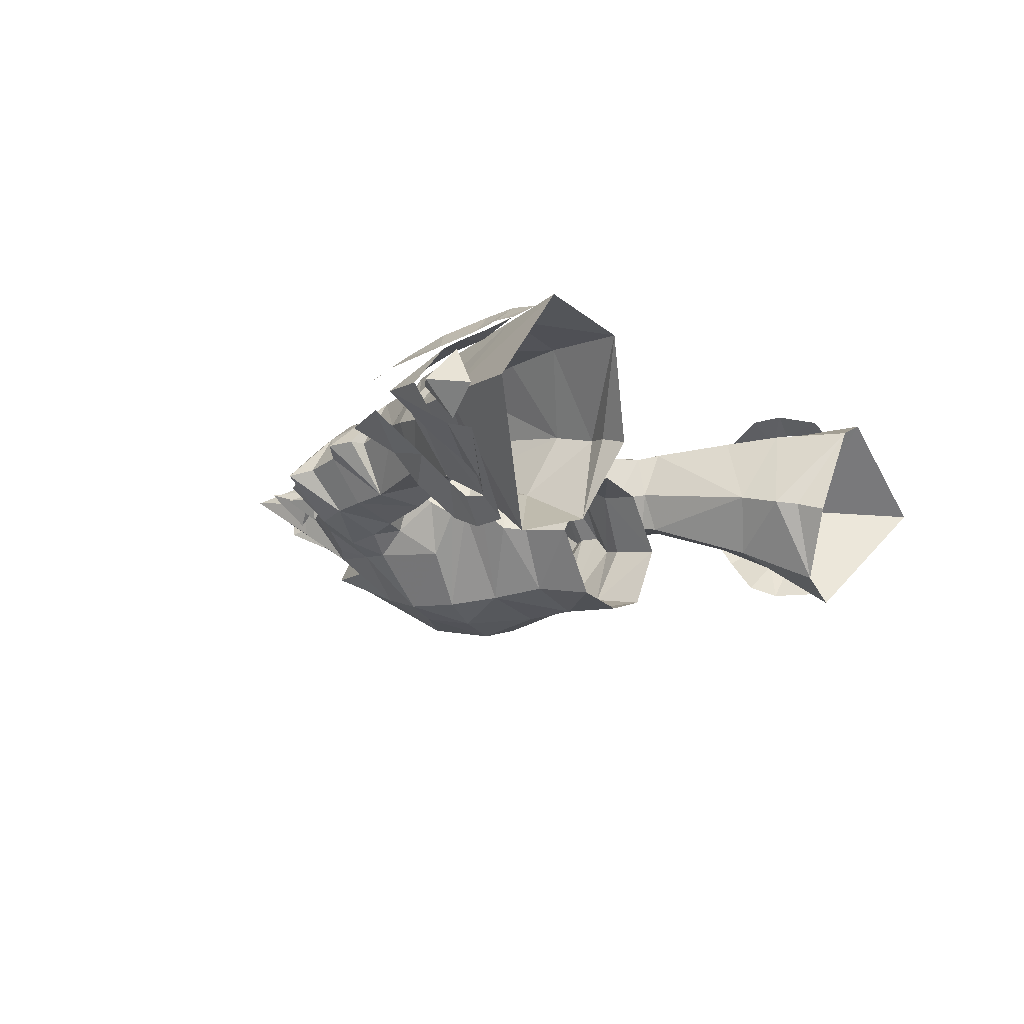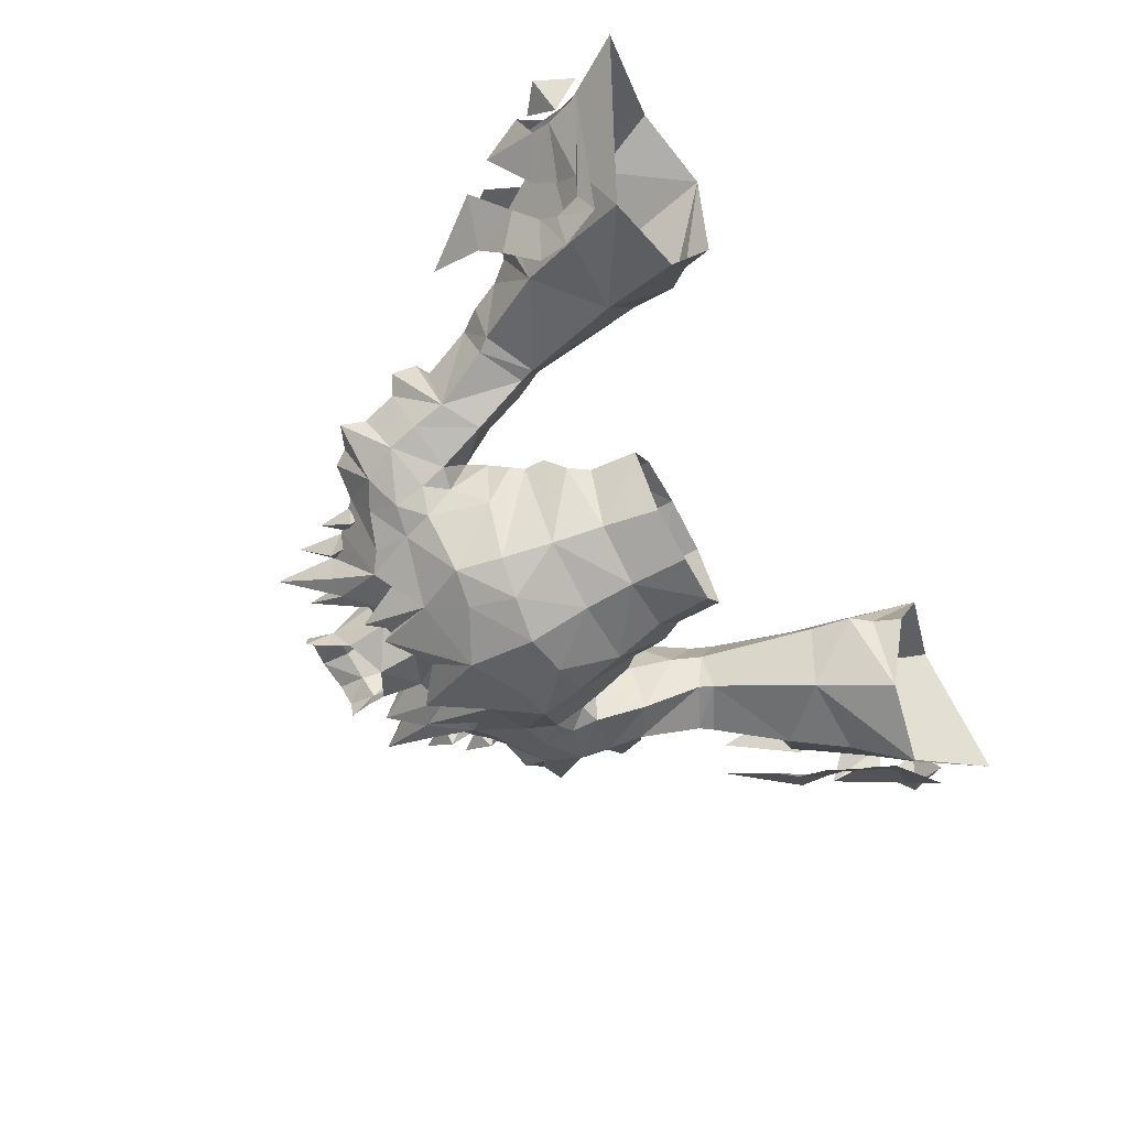
<metadata>
{"format":"obj","ext":"obj","renderer":"f3d","projection":"perspective","resolution":1024,"background":"white","views":[{"elev":-9.6,"azim":123.6,"up":"+Y"},{"elev":-64.2,"azim":118.1,"up":"+Y"}]}
</metadata>
<code>
g taoist_armour_male_230002
v -24.6 4.999 56.62
v -25.93 4.881 53.86
v -25.17 3.08 53.17
v -22.78 2.268 54.5
v -25.38 2.423 51.96
v -22.37 0.9434 53
v -26.2 1.788 49.75
v -22.54 -0.3274 51.7
v -21.08 -0.8993 53.68
v -21.66 -1.111 52.07
v -20.85 -2.395 51.41
v -19.81 -2.468 53.79
v -20.32 0.3338 57.71
v -21.98 1.725 56.21
v -21.15 0.02564 54.79
v -19.44 -1.753 55.66
v -20.62 2.359 59.26
v -23.48 4.325 58.5
v -22.54 -0.3274 51.7
v -26.2 1.788 49.75
v -22.15 7.421 53.93
v -24.7 6.928 52.75
v -24.79 7.235 51.43
v -21.5 8.09 52.22
v -21.41 8.932 50.69
v -25.44 7.394 49.13
v -19.79 9.647 52.53
v -18.18 10.78 52.35
v -19.29 10.29 50.02
v -20.35 9.522 50.91
v -19.2 9.498 56.71
v -17.92 10.57 54.32
v -20.03 9.139 53.8
v -21.18 8.22 55.5
v -19.84 8.321 59.01
v -22.64 6.982 57.94
v -25.44 7.394 49.13
v -21.41 8.932 50.69
v 24.47 4.999 56.62
v 22.65 2.268 54.5
v 25.04 3.081 53.17
v 25.8 4.881 53.86
v 25.25 2.423 51.96
v 22.24 0.9435 53
v 22.41 -0.3273 51.7
v 26.07 1.788 49.75
v 20.95 -0.8992 53.68
v 19.68 -2.468 53.79
v 20.72 -2.395 51.41
v 21.53 -1.111 52.07
v 20.19 0.3338 57.71
v 19.31 -1.753 55.66
v 21.02 0.02566 54.79
v 21.85 1.725 56.21
v 20.49 2.359 59.26
v 23.35 4.325 58.5
v 26.07 1.788 49.75
v 22.41 -0.3273 51.7
v 24.57 6.928 52.75
v 22.02 7.421 53.93
v 24.66 7.235 51.43
v 21.37 8.09 52.22
v 25.31 7.394 49.13
v 21.28 8.932 50.69
v 19.66 9.647 52.53
v 20.22 9.523 50.91
v 19.16 10.29 50.02
v 18.05 10.78 52.35
v 19.07 9.498 56.71
v 21.06 8.22 55.5
v 19.9 9.139 53.8
v 17.8 10.57 54.32
v 19.72 8.321 59.01
v 22.51 6.982 57.94
v 21.28 8.932 50.69
v 25.31 7.394 49.13
v -20.22 4.333 62.64
v -19.67 7.022 62.3
v -27.55 4.494 51.88
v -26.56 4.214 49.56
v -25.81 2.533 51.28
v -25.87 6.421 50.99
v -25.87 4.592 53.17
v -9.771 7.768 64.97
v -9.765 4.082 64.55
v -10.59 4.399 62.04
v -14.37 8.004 62.34
v -11.99 7.448 61.08
v -12.69 7.739 59.75
v -15.27 8.245 61.22
v -12.63 3.898 52.81
v -11.46 4.628 60.23
v -12.5 2.162 59.99
v -14.5 0.1424 53.8
v -15.64 2.392 61.49
v -18.02 1.074 57.21
v -11.16 0.9467 64.39
v -10.59 4.399 62.04
v -9.765 4.082 64.55
v -14.45 8.337 54.88
v -17.83 8.644 56.6
v -13.38 1.542 65.82
v -15 2.278 62.29
v -12.19 2.28 60.93
v -15.41 8.642 51.28
v -19.66 9.519 51.47
v -21.26 4.688 57.14
v -23.9 4.482 53.02
v -15.74 -1.904 49.08
v -12.78 3.373 50.22
v -20.68 -3.148 50.1
v -19.33 -0.5935 53.65
v -16.5 8.583 46.38
v -21.38 10.07 47.46
v -27.89 3.998 46.63
v -12.63 3.898 52.81
v -12.78 3.373 50.22
v -15.7 5.393 63.15
v -11.46 4.628 60.23
v -17.67 4.993 59.89
v -16.74 5.2 61.79
v -12.3 7.762 66.24
v -20.97 5.05 58.08
v -18.76 5.007 58.63
v -14.43 4.796 66.43
v -14.09 2.752 47.19
v -13.64 3.211 48.95
v -13.64 3.211 48.95
v -14.09 2.752 47.19
v 20.09 4.333 62.64
v 19.54 7.022 62.3
v 27.42 4.494 51.88
v 25.68 2.533 51.28
v 26.43 4.214 49.56
v 25.74 6.421 50.99
v 25.74 4.592 53.17
v 9.642 7.768 64.97
v 10.46 4.4 62.04
v 9.636 4.082 64.55
v 14.24 8.004 62.34
v 12.56 7.739 59.75
v 11.86 7.448 61.08
v 15.15 8.245 61.22
v 12.5 3.898 52.81
v 12.37 2.162 59.99
v 11.33 4.628 60.23
v 14.37 0.1424 53.8
v 17.89 1.074 57.21
v 15.51 2.392 61.49
v 11.03 0.9467 64.39
v 9.636 4.082 64.55
v 10.46 4.4 62.04
v 17.7 8.644 56.6
v 14.32 8.337 54.88
v 13.25 1.542 65.82
v 12.06 2.28 60.93
v 14.87 2.278 62.29
v 15.28 8.642 51.28
v 19.53 9.519 51.47
v 21.13 4.688 57.14
v 23.78 4.482 53.02
v 12.65 3.373 50.22
v 15.61 -1.904 49.08
v 20.55 -3.148 50.1
v 19.2 -0.5935 53.65
v 16.38 8.583 46.38
v 21.25 10.07 47.46
v 27.77 3.998 46.63
v 12.5 3.898 52.81
v 12.65 3.373 50.22
v 15.57 5.393 63.15
v 11.33 4.628 60.23
v 17.55 4.993 59.89
v 16.61 5.2 61.79
v 12.18 7.762 66.24
v 20.84 5.05 58.08
v 18.63 5.007 58.63
v 14.31 4.796 66.43
v 13.51 3.212 48.95
v 13.97 2.752 47.19
v 13.51 3.212 48.95
v 13.97 2.752 47.19
f 1 2 3
f 3 4 1
f 5 6 4
f 4 3 5
f 5 7 8
f 8 6 5
f 9 10 11
f 11 12 9
f 13 14 15
f 15 16 13
f 17 18 14
f 14 13 17
f 10 19 20
f 20 11 10
f 15 9 12
f 12 16 15
f 1 21 22
f 22 2 1
f 23 22 21
f 21 24 23
f 23 24 25
f 25 26 23
f 27 28 29
f 29 30 27
f 31 32 33
f 33 34 31
f 35 31 34
f 34 36 35
f 30 29 37
f 37 38 30
f 33 32 28
f 28 27 33
f 39 40 41
f 41 42 39
f 43 41 40
f 40 44 43
f 43 44 45
f 45 46 43
f 47 48 49
f 49 50 47
f 51 52 53
f 53 54 51
f 55 51 54
f 54 56 55
f 50 49 57
f 57 58 50
f 53 52 48
f 48 47 53
f 39 42 59
f 59 60 39
f 61 62 60
f 60 59 61
f 61 63 64
f 64 62 61
f 65 66 67
f 67 68 65
f 69 70 71
f 71 72 69
f 73 74 70
f 70 69 73
f 66 75 76
f 76 67 66
f 71 65 68
f 68 72 71
f 18 17 77
f 36 78 35
f 79 80 81
f 79 82 80
f 79 83 82
f 79 81 83
f 84 85 86
f 87 88 89
f 89 90 87
f 91 92 93
f 93 94 91
f 93 95 96
f 96 94 93
f 97 98 99
f 89 100 101
f 101 90 89
f 102 103 104
f 104 97 102
f 101 100 105
f 105 106 101
f 107 101 106
f 106 108 107
f 94 109 110
f 111 109 94
f 94 112 111
f 106 105 113
f 113 114 106
f 111 112 108
f 108 115 111
f 108 106 114
f 114 115 108
f 116 117 105
f 112 96 107
f 107 108 112
f 103 118 95
f 104 103 93
f 89 88 119
f 87 90 118
f 93 92 104
f 120 121 90
f 116 100 89
f 84 87 122
f 93 103 95
f 118 121 95
f 118 90 121
f 119 116 89
f 84 88 87
f 118 103 102
f 122 87 118
f 96 112 94
f 123 107 96
f 116 105 100
f 95 120 96
f 120 90 101
f 96 124 123
f 120 101 124
f 101 107 123
f 124 96 120
f 124 101 123
f 97 104 98
f 86 88 84
f 104 92 98
f 86 119 88
f 120 95 121
f 125 118 102
f 122 118 125
f 110 91 94
f 109 126 127
f 127 110 109
f 128 129 113
f 117 128 113
f 117 113 105
f 56 130 55
f 74 73 131
f 132 133 134
f 132 134 135
f 132 135 136
f 132 136 133
f 137 138 139
f 140 141 142
f 141 140 143
f 144 145 146
f 145 144 147
f 145 148 149
f 148 145 147
f 150 151 152
f 141 153 154
f 153 141 143
f 155 156 157
f 156 155 150
f 153 158 154
f 158 153 159
f 160 159 153
f 159 160 161
f 147 162 163
f 164 147 163
f 147 164 165
f 159 166 158
f 166 159 167
f 164 161 165
f 161 164 168
f 161 167 159
f 167 161 168
f 169 158 170
f 165 160 148
f 160 165 161
f 157 149 171
f 156 145 157
f 141 172 142
f 140 171 143
f 145 156 146
f 173 143 174
f 169 141 154
f 137 175 140
f 145 149 157
f 171 149 174
f 171 174 143
f 172 141 169
f 137 140 142
f 171 155 157
f 175 171 140
f 148 147 165
f 176 148 160
f 169 154 158
f 149 148 173
f 173 153 143
f 148 176 177
f 173 177 153
f 153 176 160
f 177 173 148
f 177 176 153
f 150 152 156
f 138 137 142
f 156 152 146
f 138 142 172
f 173 174 149
f 178 155 171
f 175 178 171
f 162 147 144
f 163 179 180
f 179 163 162
f 181 166 182
f 170 166 181
f 170 158 166
g taoist_armour_male_230002
v -4.641 5.89 64.09
v -4.358 7.569 67.46
v -0.06431 7.785 67.13
v -0.06429 6.195 63.73
v -4.152 7.794 71.91
v -0.06431 8.083 71.76
v -0.0643 6.987 75.93
v -3.852 6.831 75.36
v -0.0643 5.649 78.09
v -3.743 5.837 76.66
v -2.822 4.6 77.5
v -0.06428 4.753 61.29
v -4.36 4.44 61.56
v -0.06428 3.779 59.09
v -3.596 3.137 58.98
v -2.474 0.2297 76.2
v -2.506 -1.417 74.87
v -0.06427 -3.128 73.76
v -0.06427 -0.5093 75.19
v -10.18 2.662 74.28
v -9.715 0.3033 72.95
v -7.599 -0.7593 73.61
v -8.474 2.672 75.96
v -6.961 5.653 74.93
v -9.295 5.195 73.95
v -11.26 5.51 72.99
v -12.5 2.917 73.97
v -11.49 0.6036 72.02
v 4.512 5.89 64.09
v 4.23 7.57 67.46
v 4.023 7.794 71.91
v 3.724 6.831 75.36
v 2.693 4.6 77.5
v 3.614 5.837 76.66
v 4.232 4.44 61.56
v 3.468 3.137 58.98
v 2.346 0.2298 76.2
v 2.378 -1.417 74.87
v 10.05 2.662 74.28
v 8.346 2.672 75.96
v 7.471 -0.7593 73.61
v 9.586 0.3033 72.95
v 9.167 5.195 73.95
v 6.833 5.653 74.93
v 12.37 2.917 73.97
v 11.13 5.51 72.99
v 11.37 0.6036 72.02
v -7.083 2.991 77.5
v -7.08 3.396 81.59
v -7.968 6.968 68.95
v -7.054 6.905 72.31
v -4.906 3.041 80.45
v -2.928 2.875 77.21
v -2.928 2.875 77.21
v -4.906 3.041 80.45
v -4.323 1.083 77.68
v -3.86 -0.4683 75.48
v -5.412 0.3902 77.5
v -5.079 3.01 78.97
v -5.131 -4.776 65.98
v -2.863 -5.854 66.26
v -5.7 -4.782 68.82
v -6.961 5.653 74.93
v -6.378 -1.156 74.46
v -8.474 2.672 75.96
v -7.599 -0.7593 73.61
v -8.475 1.706 65.35
v -8.737 2.87 66.75
v -7.755 -1.427 71.3
v -5.56 -2.178 73.57
v -4.1 -4.002 71.97
v -7.491 -1.63 65.65
v -8.758 -0.0325 67.72
v -3.445 -5.422 69.14
v -8.419 -1.524 69.4
v -2.664 -2.651 75.73
v -0.06426 -5.83 70.84
v -3.085 -2.61 74.77
v -4.089 -2.243 76.41
v -0.06428 3.75 56.66
v -3.495 2.963 56.64
v -5.975 -0.3597 59.44
v -3.787 -3.99 59.82
v -6.728 -0.1757 60.73
v -8.019 0.8628 64
v -3.389 -4.441 56.37
v -0.06428 -5.171 56.27
v -0.06428 -5.159 59.83
v -7.422 0.9868 61.97
v -7.449 0.9654 63.27
v -0.06428 -5.482 62.88
v -4.456 -4.463 62.91
v -5.837 -0.5888 56.5
v -6.612 0.8417 77.61
v -7.08 3.396 81.59
v -7.083 2.991 77.5
v -0.06427 -6.466 66.62
v -8.474 2.672 75.96
v -5.079 3.01 78.97
v -7.054 6.905 72.31
v -8.712 6.845 72.44
v -9.611 -0.7005 71.03
v -7.755 -1.427 71.3
v -12.59 0.9597 69.84
v -14.6 3.275 72.49
v -13.99 3.605 71.03
v -12.31 5.935 70.81
v -13.01 1.245 67.96
v -14.54 4.043 68.86
v -15.64 4.641 68.28
v -13.38 1.542 65.82
v -8.737 2.87 66.75
v -10.19 0.2205 67.45
v -11.16 0.9467 64.39
v -9.765 4.082 64.55
v -12.3 7.762 66.24
v -11.97 6.883 68.42
v -8.737 2.87 66.75
v -9.765 4.082 64.55
v -9.771 7.768 64.97
v -8.949 7.015 67.4
v -7.968 6.968 68.95
v -10.33 7.222 70.74
v -9.877 -0.3317 69.04
v -8.419 -1.524 69.4
v -8.758 -0.0325 67.72
v -15.34 4.811 66.74
v -14.43 4.796 66.43
v -13.14 3.08 73.02
v -1.788 3.589 80.49
v -2.684 2.22 80.01
v -2.822 2.922 81.92
v -1.903 4.066 82.26
v -0.0643 4.565 82.57
v -0.0643 4.364 80.7
v -2.822 4.6 77.5
v -2.928 2.875 77.21
v -0.0643 5.649 78.09
v -0.06427 -0.8352 77.66
v -2.184 0.3016 78.83
v -2.474 0.2297 76.2
v -0.06427 -0.5093 75.19
v -2.572 0.9811 80.38
v -3.065 1.637 81.78
v 6.951 3.396 81.59
v 6.954 2.991 77.5
v 6.925 6.905 72.31
v 7.84 6.968 68.95
v 4.778 3.041 80.45
v 2.8 2.875 77.21
v 2.8 2.875 77.21
v 4.194 1.083 77.68
v 4.778 3.041 80.45
v 3.732 -0.4683 75.48
v 5.284 0.3902 77.5
v 4.95 3.01 78.97
v 5.003 -4.776 65.98
v 5.571 -4.782 68.82
v 2.735 -5.854 66.26
v 6.833 5.653 74.93
v 6.25 -1.156 74.46
v 7.471 -0.7593 73.61
v 8.346 2.672 75.96
v 8.346 1.706 65.35
v 8.609 2.87 66.75
v 7.627 -1.427 71.3
v 5.431 -2.178 73.57
v 3.971 -4.002 71.97
v 7.363 -1.63 65.65
v 8.63 -0.03246 67.72
v 3.316 -5.422 69.14
v 8.291 -1.523 69.4
v 2.535 -2.651 75.73
v 2.957 -2.61 74.77
v 3.96 -2.243 76.41
v 3.366 2.963 56.64
v 5.846 -0.3597 59.44
v 6.599 -0.1757 60.73
v 3.658 -3.99 59.82
v 7.891 0.8628 64
v 3.261 -4.441 56.37
v 7.32 0.9654 63.27
v 7.293 0.9868 61.97
v 4.327 -4.463 62.91
v 5.709 -0.5888 56.5
v 6.483 0.8418 77.61
v 6.954 2.991 77.5
v 6.951 3.396 81.59
v 8.346 2.672 75.96
v 4.95 3.01 78.97
v 6.925 6.905 72.31
v 8.583 6.845 72.44
v 7.627 -1.427 71.3
v 9.482 -0.7005 71.03
v 12.46 0.9597 69.84
v 14.47 3.275 72.49
v 13.86 3.605 71.03
v 12.18 5.935 70.81
v 12.88 1.245 67.96
v 14.41 4.043 68.86
v 13.25 1.542 65.82
v 15.51 4.641 68.28
v 8.609 2.87 66.75
v 11.03 0.9467 64.39
v 10.06 0.2205 67.45
v 9.636 4.082 64.55
v 12.18 7.762 66.24
v 11.84 6.883 68.42
v 8.609 2.87 66.75
v 9.642 7.768 64.97
v 9.636 4.082 64.55
v 8.821 7.015 67.4
v 7.84 6.968 68.95
v 10.2 7.222 70.74
v 8.291 -1.523 69.4
v 9.748 -0.3317 69.04
v 8.63 -0.03246 67.72
v 15.22 4.811 66.74
v 14.31 4.796 66.43
v 13.01 3.08 73.02
v 1.659 3.589 80.49
v 2.693 2.922 81.92
v 2.556 2.22 80.01
v 1.775 4.066 82.26
v 2.693 4.6 77.5
v 2.8 2.875 77.21
v 2.346 0.2298 76.2
v 2.056 0.3016 78.83
v 2.443 0.9811 80.38
v 2.936 1.637 81.78
v 7.725 1.259 76.97
v 8.203 3.56 79.26
v 6.792 2.929 77.33
v 7.294 2.656 76.03
v 8.273 2.653 76.07
v 7.725 3.666 76.77
v 9.052 1.277 74.77
v 9.316 2.784 76.94
v 8.237 2.594 75.56
v 8.629 2.493 74.22
v 9.565 2.688 74.54
v 8.237 2.594 75.56
v 8.86 3.205 74.98
v 9.565 2.688 74.54
v -7.853 1.259 76.97
v -6.92 2.929 77.33
v -8.331 3.56 79.26
v -7.423 2.656 76.03
v -8.402 2.653 76.07
v -7.853 3.666 76.77
v -9.181 1.277 74.77
v -8.366 2.594 75.56
v -9.445 2.784 76.94
v -8.758 2.493 74.22
v -9.693 2.688 74.54
v -8.366 2.594 75.56
v -8.989 3.205 74.98
v -9.693 2.688 74.54
f 183 184 185
f 185 186 183
f 185 184 187
f 187 188 185
f 189 188 187
f 187 190 189
f 191 189 192
f 192 193 191
f 186 194 195
f 195 183 186
f 194 196 197
f 197 195 194
f 198 199 200
f 200 201 198
f 202 203 204
f 204 205 202
f 202 205 206
f 206 207 202
f 202 207 208
f 208 209 202
f 210 203 202
f 202 209 210
f 211 186 185
f 185 212 211
f 185 188 213
f 213 212 185
f 189 214 213
f 213 188 189
f 191 215 216
f 216 189 191
f 186 211 217
f 217 194 186
f 194 217 218
f 218 196 194
f 219 201 200
f 200 220 219
f 221 222 223
f 223 224 221
f 221 225 226
f 226 222 221
f 221 227 228
f 228 225 221
f 229 227 221
f 221 224 229
f 192 230 231
f 184 232 233
f 233 187 184
f 193 192 234
f 234 235 193
f 236 237 238
f 239 198 236
f 238 237 240
f 231 241 192
f 242 243 244
f 184 183 232
f 187 245 190
f 246 247 248
f 249 250 232
f 246 248 251
f 252 251 253
f 183 249 232
f 254 255 249
f 255 250 249
f 244 256 253
f 244 253 251
f 244 251 257
f 244 254 242
f 258 259 200
f 260 239 261
f 256 244 243
f 187 233 245
f 197 196 262
f 262 263 197
f 264 265 266
f 183 267 249
f 268 269 270
f 270 265 268
f 264 266 197
f 183 271 272
f 273 274 270
f 264 197 275
f 197 263 275
f 274 243 242
f 274 265 270
f 267 242 254
f 273 243 274
f 267 254 249
f 199 198 239
f 275 268 265
f 265 264 275
f 266 271 195
f 195 197 266
f 276 277 278
f 252 239 246
f 256 259 253
f 279 259 256
f 256 243 279
f 273 279 243
f 245 280 230
f 246 278 247
f 192 245 230
f 257 255 254
f 244 257 254
f 183 272 267
f 183 195 271
f 266 265 274
f 274 271 266
f 272 274 242
f 267 272 242
f 272 271 274
f 192 241 234
f 240 281 277
f 260 261 253
f 199 239 260
f 253 259 258
f 253 258 260
f 200 199 258
f 199 260 258
f 246 276 278
f 246 240 276
f 239 240 246
f 239 238 240
f 236 238 239
f 240 277 276
f 240 237 281
f 246 251 252
f 261 239 252
f 261 252 253
f 190 245 192
f 189 190 192
f 207 206 282
f 282 283 207
f 203 284 285
f 285 204 203
f 286 210 287
f 287 288 286
f 287 208 289
f 289 288 287
f 290 286 288
f 288 291 290
f 291 292 293
f 293 290 291
f 294 295 296
f 296 297 294
f 298 292 291
f 291 299 298
f 300 301 302
f 302 303 300
f 298 299 303
f 303 302 298
f 290 293 296
f 296 295 290
f 282 304 283
f 304 305 283
f 207 283 208
f 284 210 286
f 284 306 307
f 203 210 284
f 284 307 285
f 283 305 208
f 284 286 306
f 208 305 289
f 308 307 306
f 295 308 306
f 288 289 291
f 306 286 295
f 304 303 305
f 303 304 300
f 294 308 295
f 303 299 305
f 286 290 295
f 292 309 293
f 298 309 292
f 289 305 299
f 289 299 291
f 309 310 293
f 298 310 309
f 208 287 311
f 210 311 287
f 210 209 311
f 208 311 209
f 312 313 314
f 314 315 312
f 312 315 316
f 316 317 312
f 318 319 313
f 313 312 318
f 318 312 317
f 317 320 318
f 321 322 323
f 323 324 321
f 313 322 325
f 325 326 313
f 326 314 313
f 313 323 322
f 319 323 313
f 216 327 328
f 212 329 330
f 329 212 213
f 215 331 216
f 331 215 332
f 333 334 335
f 336 333 219
f 334 337 335
f 327 216 338
f 339 340 341
f 212 330 211
f 213 214 342
f 343 344 345
f 346 330 347
f 343 348 344
f 349 350 348
f 211 330 346
f 351 346 352
f 352 346 347
f 340 350 353
f 340 348 350
f 340 354 348
f 340 339 351
f 355 200 259
f 356 357 336
f 353 341 340
f 213 342 329
f 218 262 196
f 262 218 358
f 359 360 361
f 211 346 362
f 363 270 269
f 270 363 361
f 359 218 360
f 211 364 365
f 273 270 366
f 359 367 218
f 218 367 358
f 366 339 341
f 366 270 361
f 362 351 339
f 273 366 341
f 362 346 351
f 220 336 219
f 367 361 363
f 361 367 359
f 360 217 365
f 217 360 218
f 368 369 370
f 349 343 336
f 353 350 259
f 279 353 259
f 353 279 341
f 273 341 279
f 342 328 371
f 343 345 369
f 216 328 342
f 354 351 352
f 340 351 354
f 211 362 364
f 211 365 217
f 360 366 361
f 366 360 365
f 364 339 366
f 362 339 364
f 364 366 365
f 216 331 338
f 337 370 372
f 356 350 357
f 220 356 336
f 350 355 259
f 350 356 355
f 200 355 220
f 220 355 356
f 343 369 368
f 343 368 337
f 336 343 337
f 336 337 334
f 333 336 334
f 337 368 370
f 337 372 335
f 343 349 348
f 357 349 336
f 357 350 349
f 214 216 342
f 189 216 214
f 225 373 226
f 373 225 374
f 224 375 376
f 375 224 223
f 377 378 229
f 378 377 379
f 378 380 228
f 380 378 379
f 381 379 377
f 379 381 382
f 382 383 384
f 383 382 381
f 385 386 387
f 386 385 388
f 389 382 384
f 382 389 390
f 391 392 393
f 392 391 394
f 389 394 390
f 394 389 392
f 381 386 383
f 386 381 387
f 373 374 395
f 395 374 396
f 225 228 374
f 376 377 229
f 376 397 398
f 224 376 229
f 376 375 397
f 374 228 396
f 376 398 377
f 228 380 396
f 399 398 397
f 387 398 399
f 379 382 380
f 398 387 377
f 395 396 394
f 394 391 395
f 385 387 399
f 394 396 390
f 377 387 381
f 384 383 400
f 389 384 400
f 380 390 396
f 380 382 390
f 400 383 401
f 389 400 401
f 228 402 378
f 229 378 402
f 229 402 227
f 228 227 402
f 403 404 405
f 404 403 406
f 403 316 406
f 316 403 317
f 407 405 408
f 405 407 403
f 407 317 403
f 317 407 320
f 321 409 410
f 409 321 324
f 405 411 410
f 411 405 412
f 412 405 404
f 405 410 409
f 408 405 409
f 413 414 415
f 413 415 416
f 417 414 413
f 417 413 416
f 415 414 418
f 416 415 418
f 418 414 417
f 416 418 417
f 419 420 421
f 419 421 422
f 423 420 419
f 423 419 422
f 424 420 425
f 422 424 425
f 425 420 426
f 422 425 426
f 427 428 429
f 427 430 428
f 431 427 429
f 431 430 427
f 428 432 429
f 430 432 428
f 432 431 429
f 430 431 432
f 433 434 435
f 433 436 434
f 437 433 435
f 437 436 433
f 438 439 435
f 436 439 438
f 439 440 435
f 436 440 439

</code>
